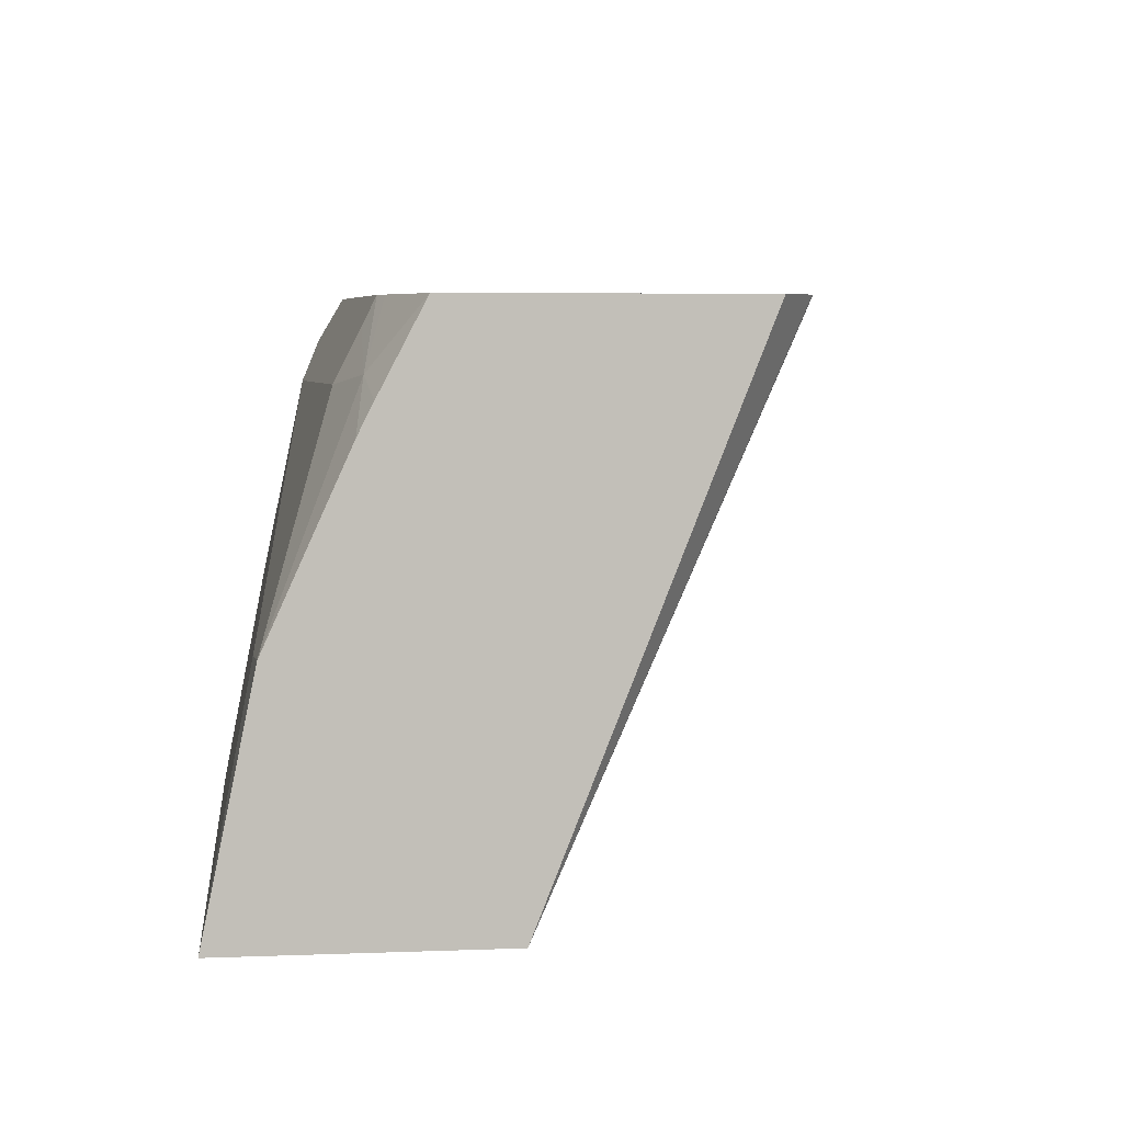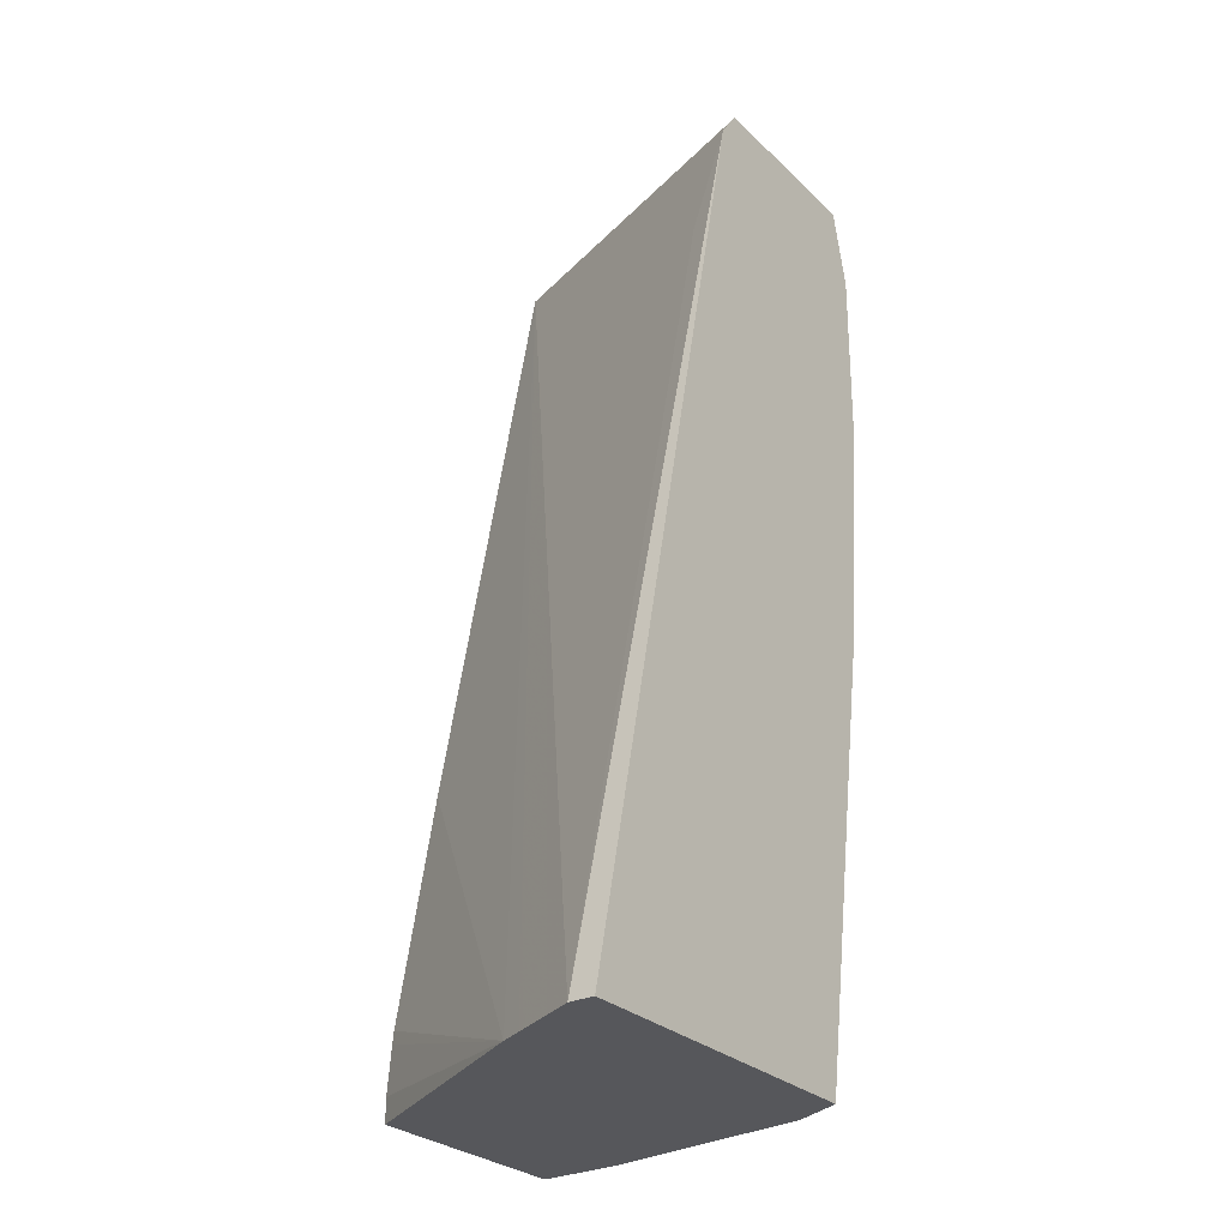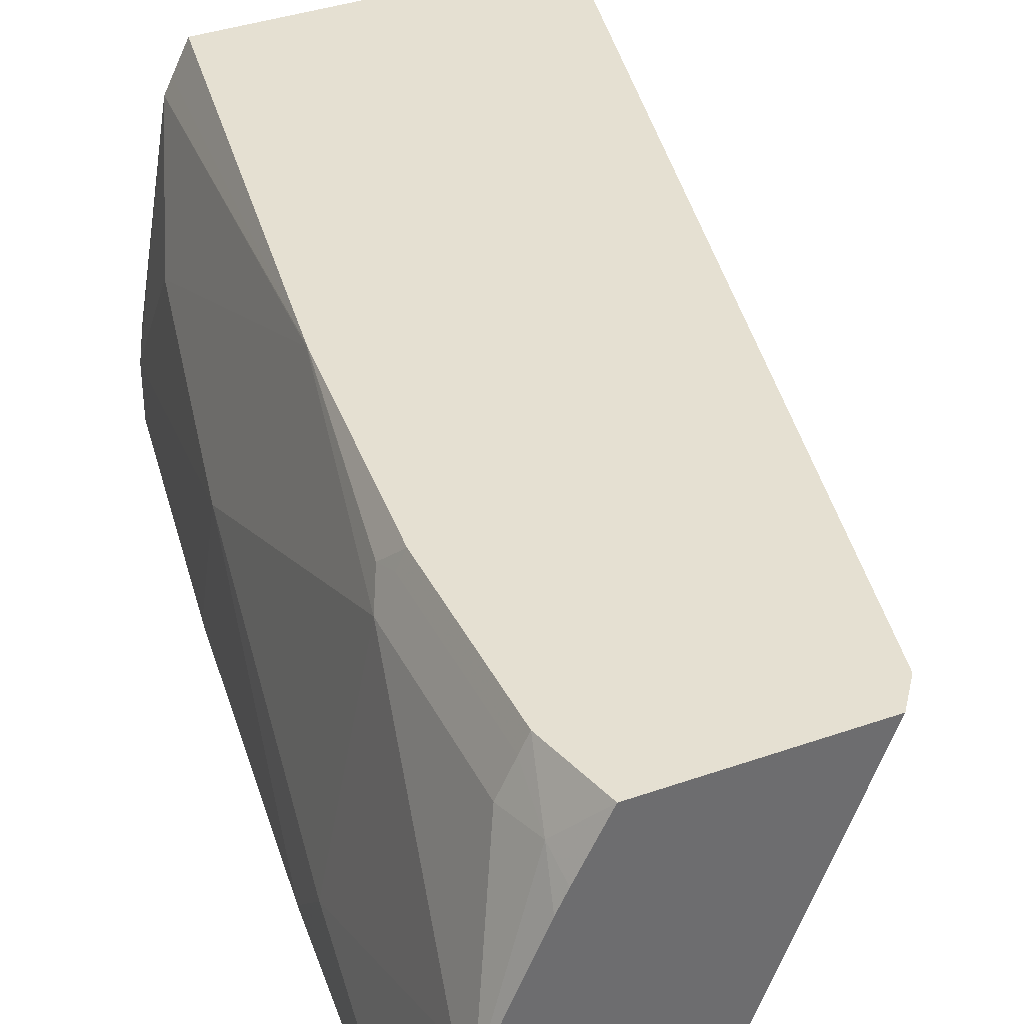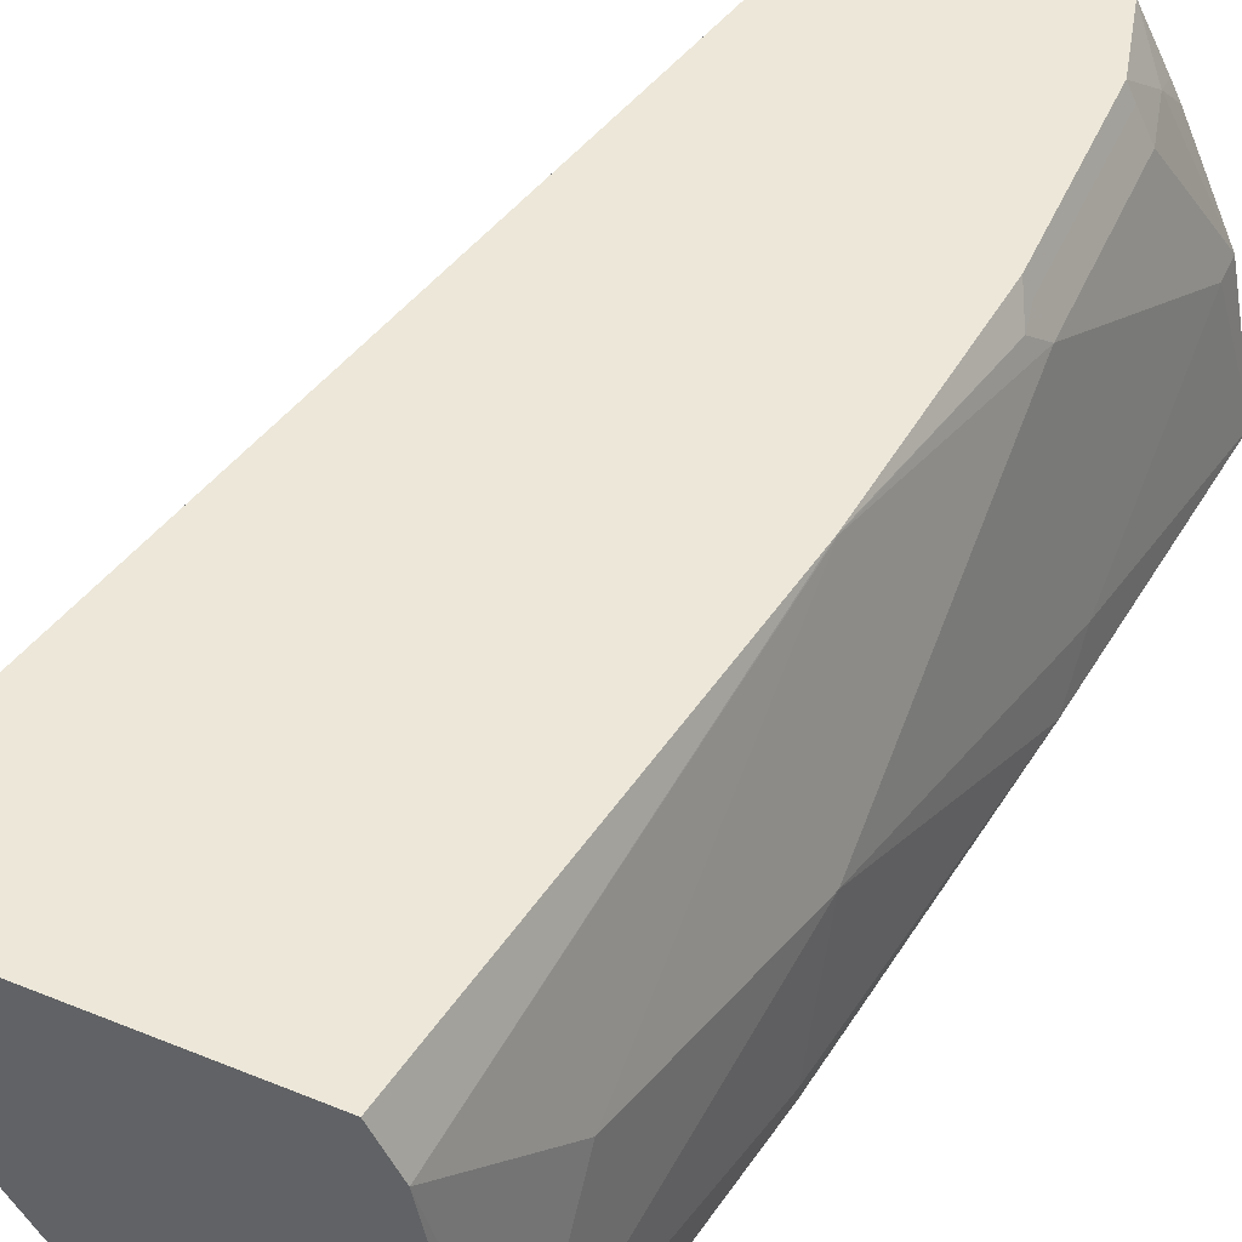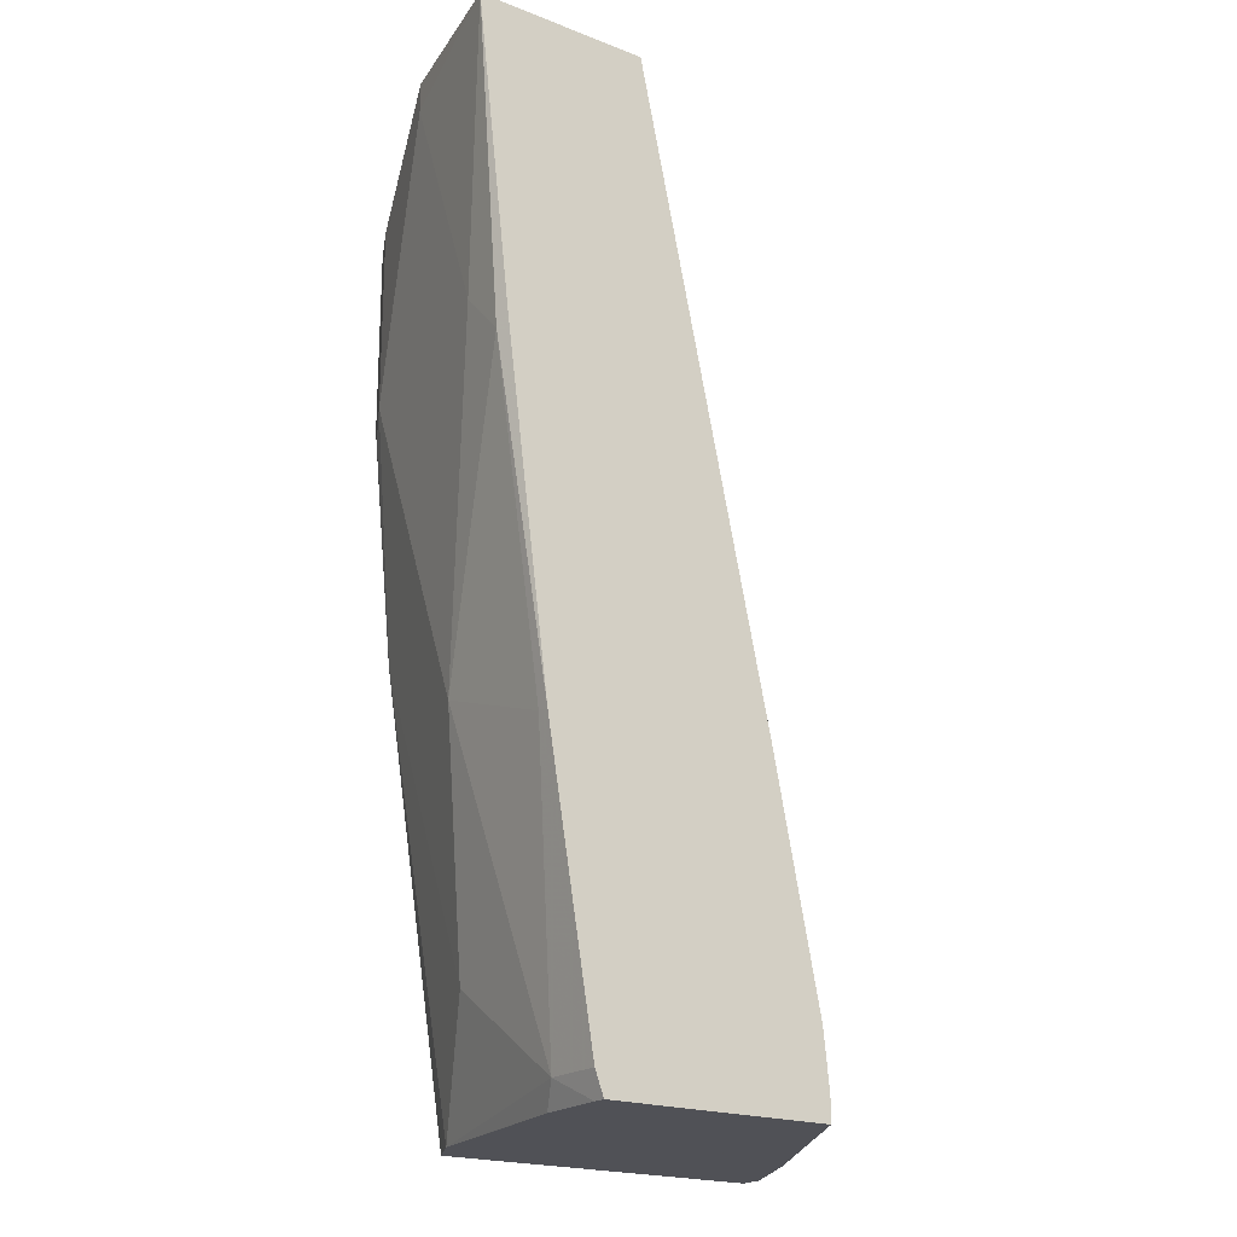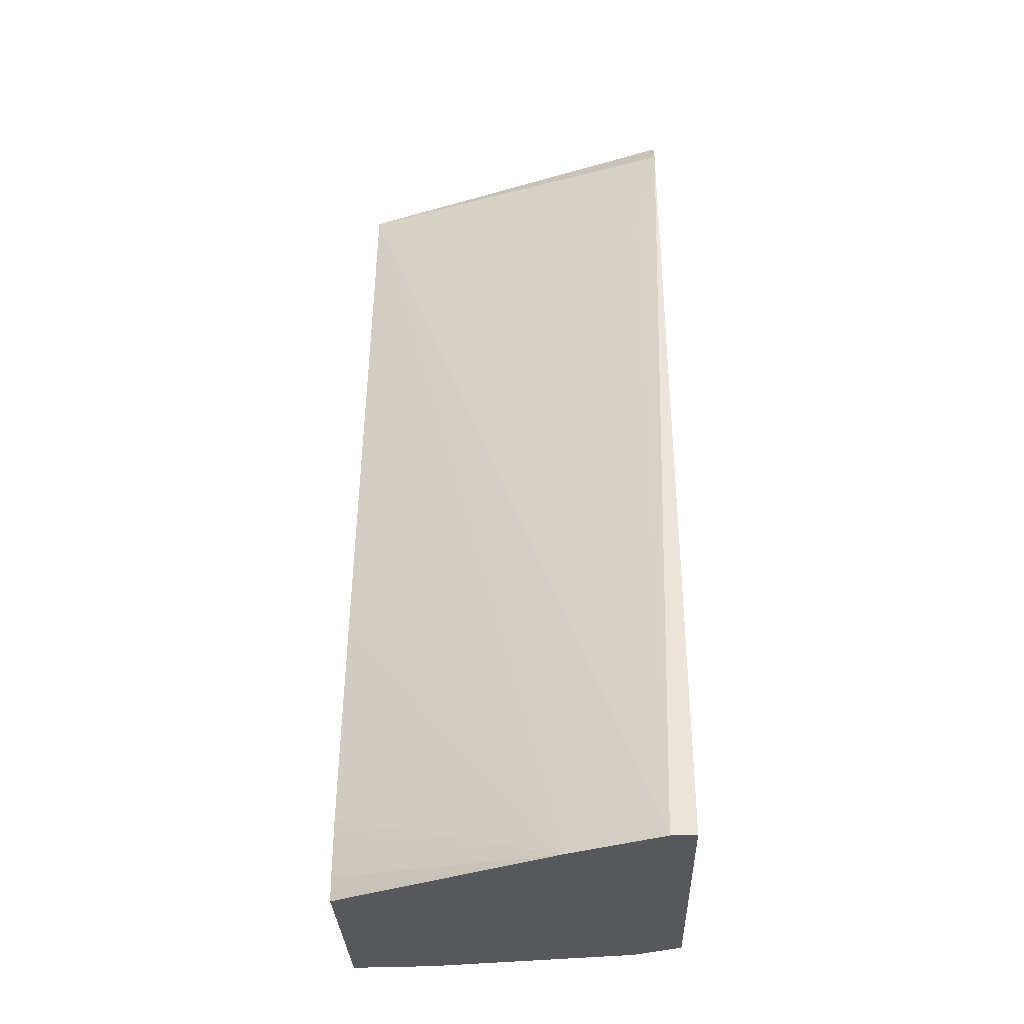
<metadata>
{"format":"obj","ext":"obj","renderer":"f3d","projection":"perspective","resolution":1024,"background":"white","views":[{"elev":3.8,"azim":-9.4,"up":"+Y"},{"elev":-27.4,"azim":125.0,"up":"+Z"},{"elev":37.7,"azim":-24.2,"up":"+Y"},{"elev":49.7,"azim":-156.0,"up":"+Y"},{"elev":-20.3,"azim":-35.2,"up":"+Z"},{"elev":-28.8,"azim":91.8,"up":"+Z"}]}
</metadata>
<code>
v -0.2454 -0.06878 -0.2604
v -0.1682 -0.06878 -0.2604
v -0.2314 1.59e-06 -0.2604
v -0.2314 1.59e-06 -0.2735
v -0.2314 -0.04205 -0.3786
v -0.2314 -0.06309 -0.3996
v -0.2299 -0.06878 -0.3947
v -0.0894 0.0736 -0.326
v -0.09693 0.08461 -0.274
v -0.09728 0.08413 -0.2735
v -0.0974 0.08461 -0.273
v -0.1068 0.08461 -0.2604
v -0.108 -0.06878 -0.5412
v -0.02625 0.03159 -0.6836
v -0.021 0.04206 -0.6836
v -0.005267 0.0736 -0.6836
v -0.2083 0.05107 -0.2604
v -0.2051 0.06572 -0.2735
v -0.2103 0.06309 -0.2945
v -0.2103 0.06309 -0.3786
v -0.2103 1.59e-06 -0.5258
v -0.2103 -0.06309 -0.5468
v -0.2103 -0.06878 -0.5468
v -0.09717 0.08461 -0.2735
v -0.005243 0.07366 -0.6836
v -0.005055 0.08461 -0.6836
v -0.191 0.08461 -0.2604
v -0.08698 -0.06878 -0.6463
v -0.08628 -0.06878 -0.652
v -0.08413 -0.06878 -0.673
v -0.08413 -0.06878 -0.6836
v -0.01578 0.05252 -0.6836
v -0.00529 0.07356 -0.6836
v -0.204 0.05974 -0.2604
v -0.1982 0.08461 -0.2889
v -0.1996 0.08461 -0.2945
v -0.2033 0.07712 -0.2945
v -0.2033 0.07712 -0.3786
v -0.2051 0.0736 -0.3891
v -0.1893 0.08413 -0.4837
v -0.1893 0.02102 -0.631
v -0.1893 -0.04205 -0.673
v -0.1893 -0.06878 -0.673
v -0.1575 0.08461 -0.6836
v -0.1853 -0.06878 -0.6836
v -0.1996 0.08461 -0.3786
v -0.189 0.08461 -0.4842
v -0.1682 0.06309 -0.6836
v -0.184 -0.03154 -0.6836
v -0.184 -0.03169 -0.6836
v -0.1853 -0.06309 -0.6836
v -0.1647 0.07014 -0.6836
v -0.184 -0.0315 -0.6836
f 15 32 16
f 16 32 33
f 16 33 25
f 17 34 18
f 18 27 35
f 18 35 36
f 18 36 37
f 14 32 15
f 18 37 19
f 18 34 27
f 14 33 32
f 14 51 50
f 14 26 25
f 14 44 26
f 14 52 44
f 14 48 52
f 14 53 48
f 14 50 53
f 14 45 51
f 14 31 45
f 14 30 31
f 19 37 38
f 14 25 33
f 19 38 20
f 42 50 51
f 20 39 40
f 14 29 30
f 48 53 49
f 47 52 48
f 44 52 47
f 49 53 50
f 42 45 43
f 42 51 45
f 42 49 50
f 42 48 49
f 41 48 42
f 40 48 41
f 40 47 48
f 39 47 40
f 39 46 47
f 38 46 39
f 36 38 37
f 36 46 38
f 22 43 23
f 22 42 43
f 21 42 22
f 21 41 42
f 20 41 21
f 20 40 41
f 20 38 39
f 14 28 29
f 1 34 17
f 10 24 11
f 2 13 14
f 2 11 12
f 2 10 11
f 2 9 10
f 2 8 9
f 1 13 2
f 1 28 13
f 1 29 28
f 1 30 29
f 1 45 31
f 2 14 15
f 1 43 45
f 1 7 23
f 1 6 7
f 1 5 6
f 1 4 5
f 1 3 4
f 1 17 3
f 1 27 34
f 1 12 27
f 1 2 12
f 13 28 14
f 1 23 43
f 2 15 16
f 1 31 30
f 3 17 18
f 9 11 24
f 2 16 8
f 9 12 11
f 9 27 12
f 9 35 27
f 9 36 35
f 9 46 36
f 9 47 46
f 9 26 44
f 9 25 26
f 9 16 25
f 9 44 47
f 8 16 9
f 3 18 19
f 9 24 10
f 3 20 4
f 4 20 5
f 5 20 21
f 3 19 20
f 6 21 22
f 6 22 23
f 6 23 7
f 5 21 6

</code>
